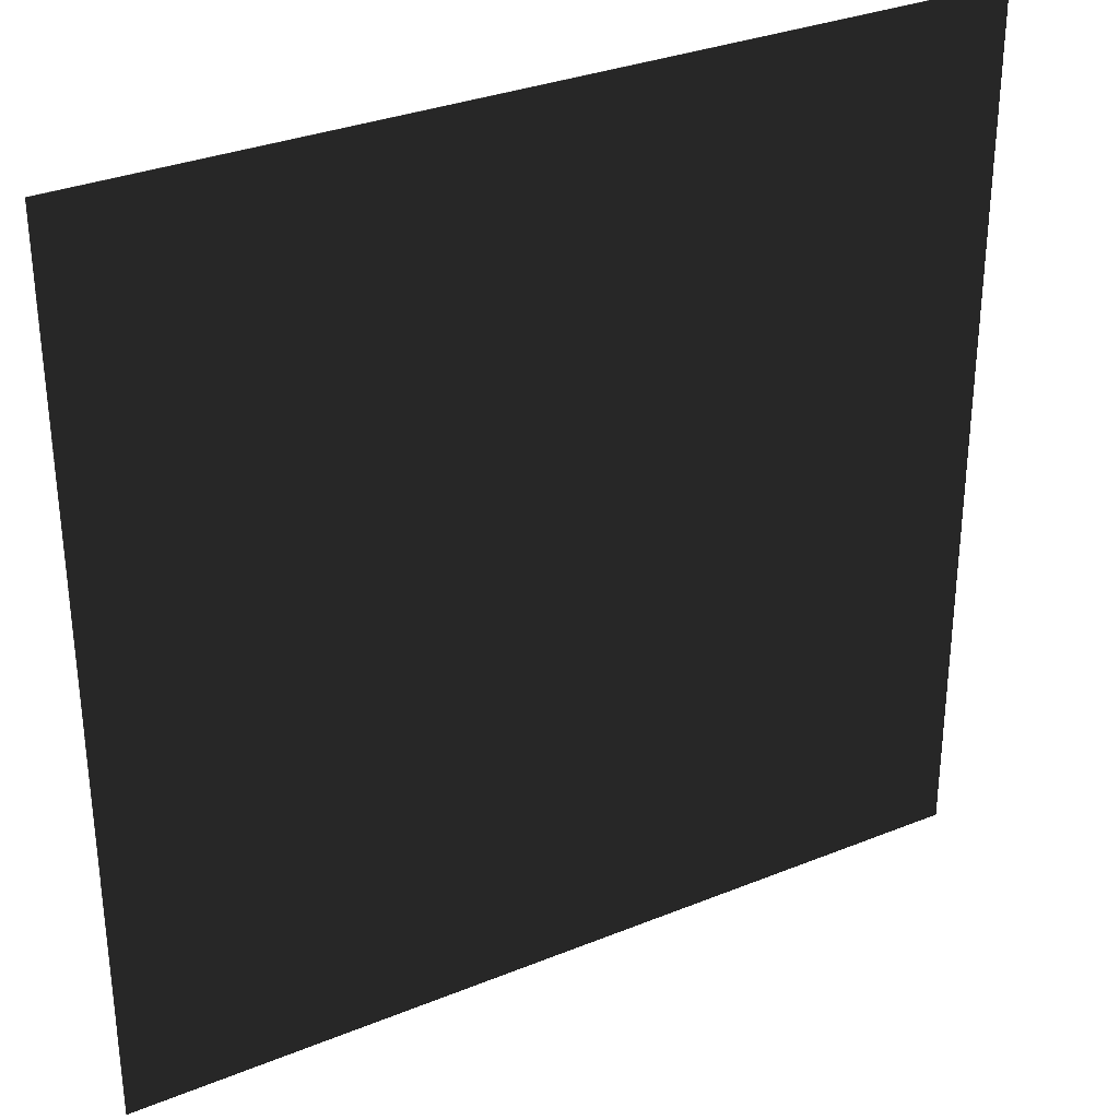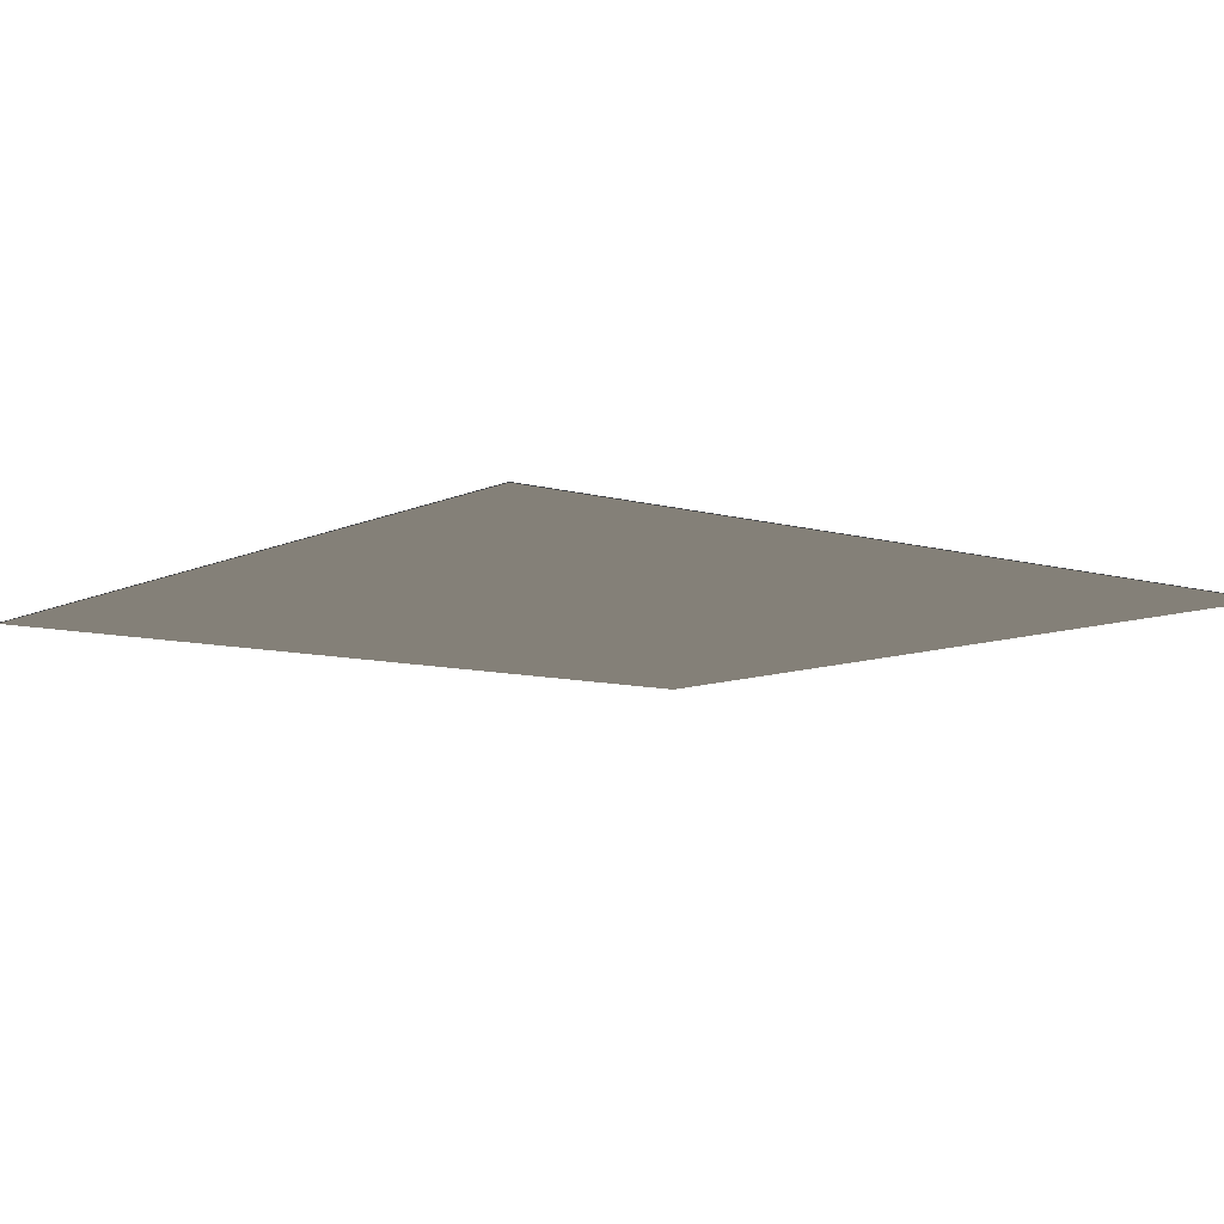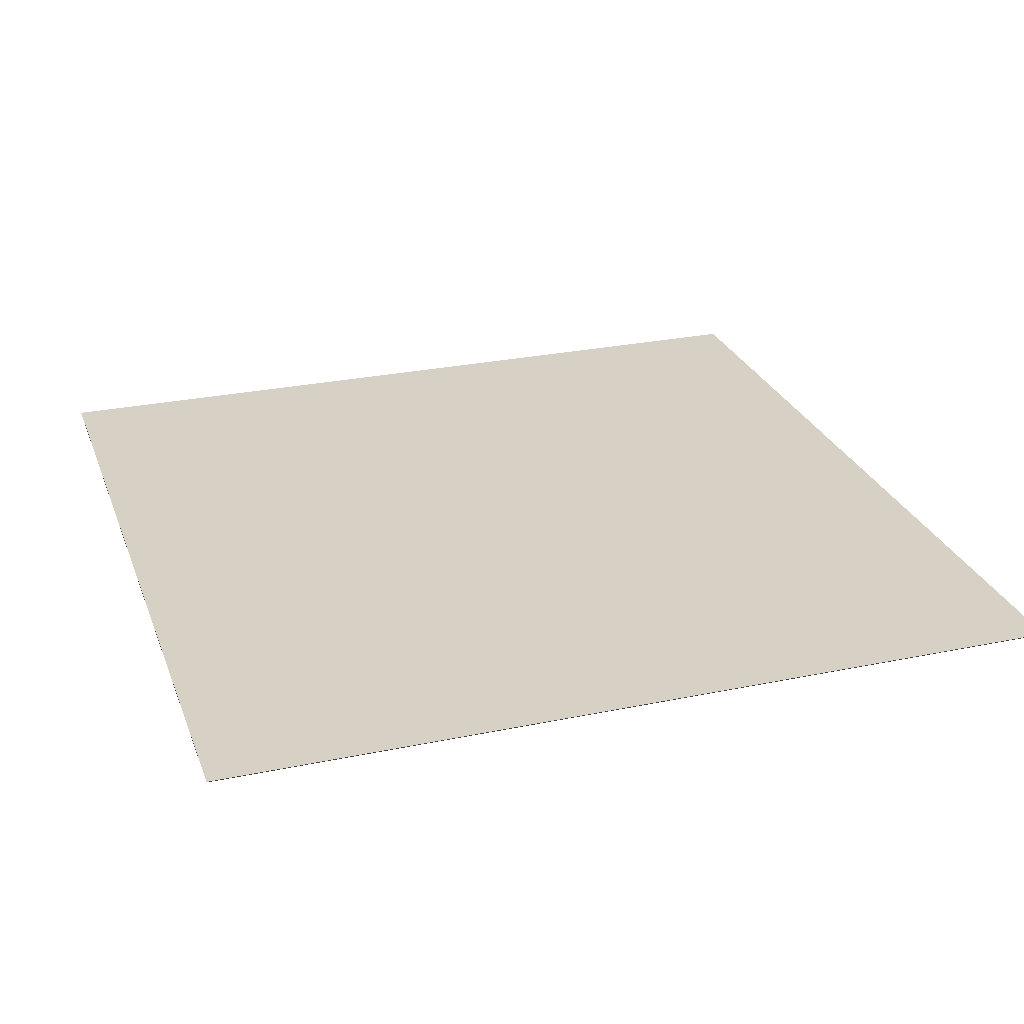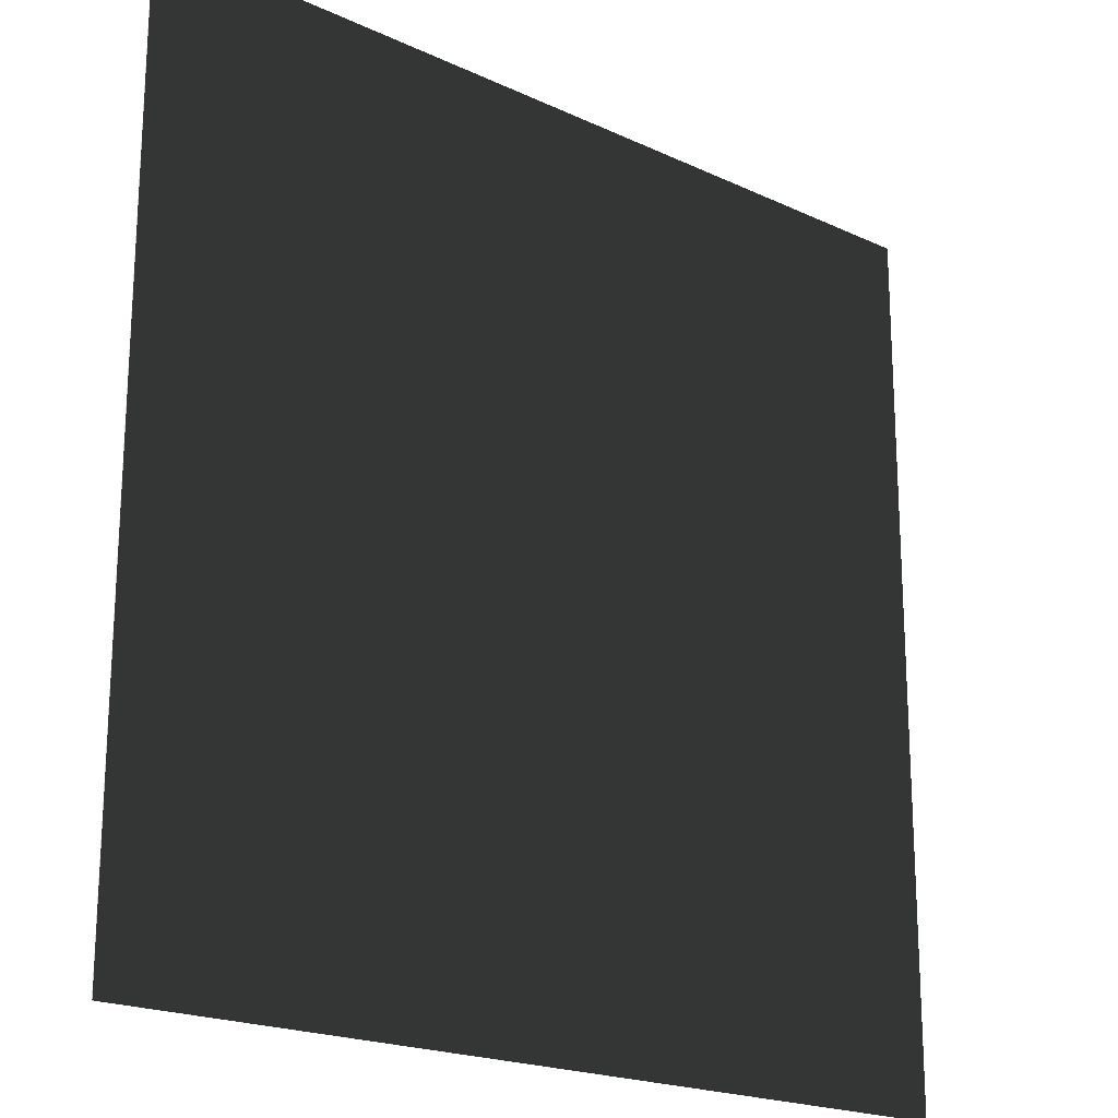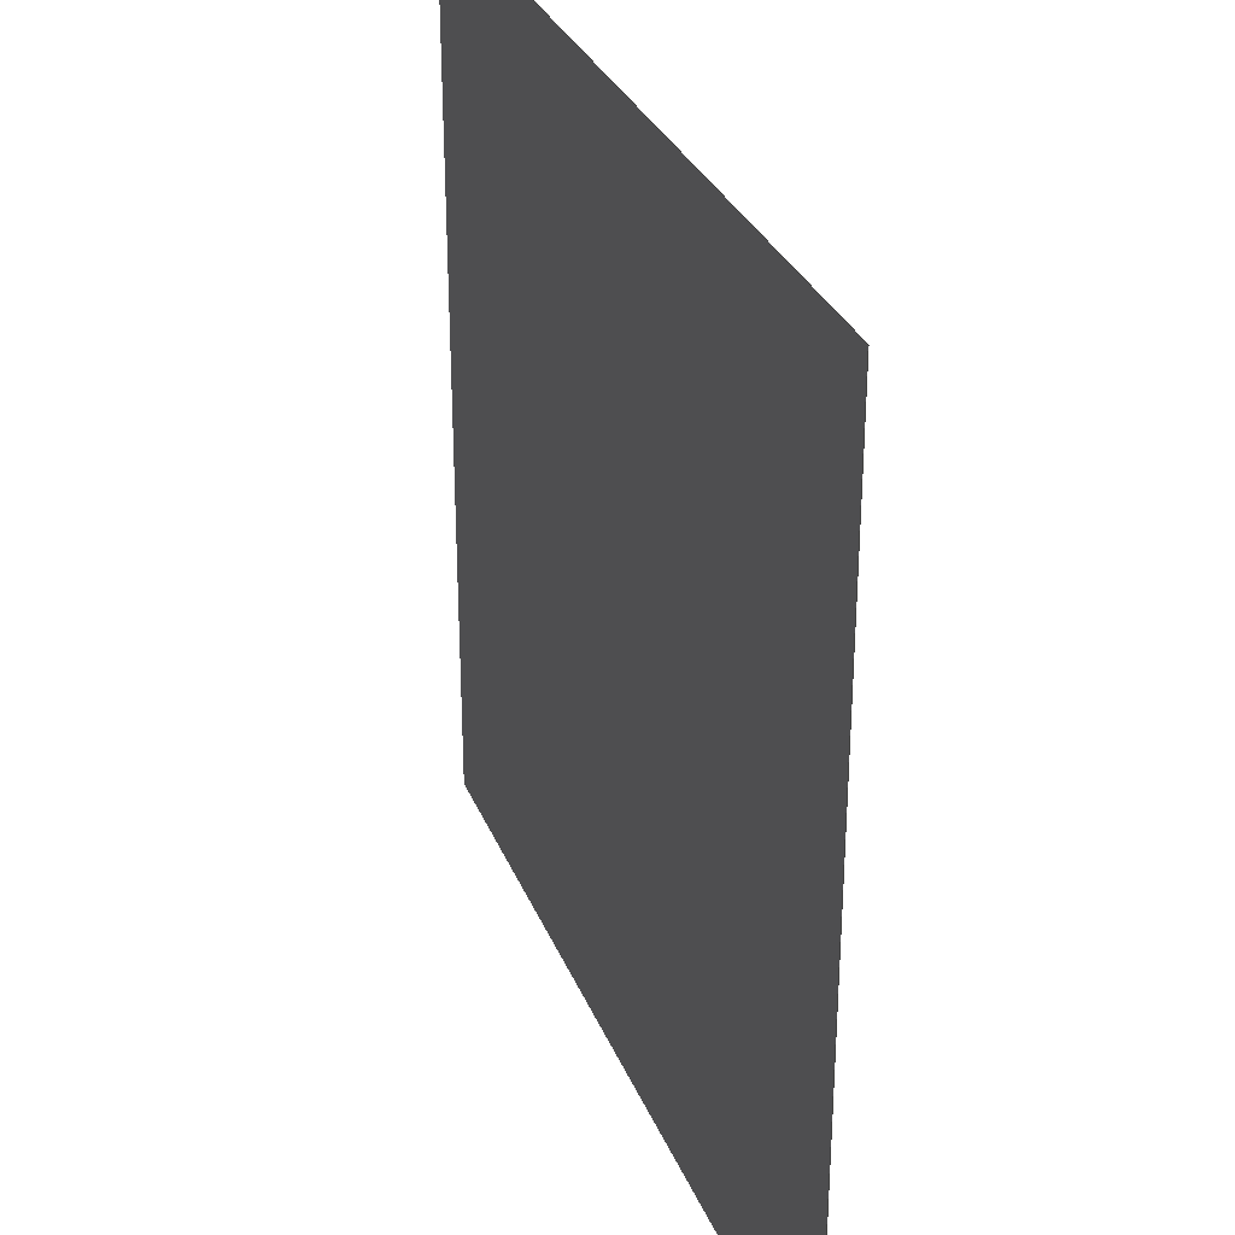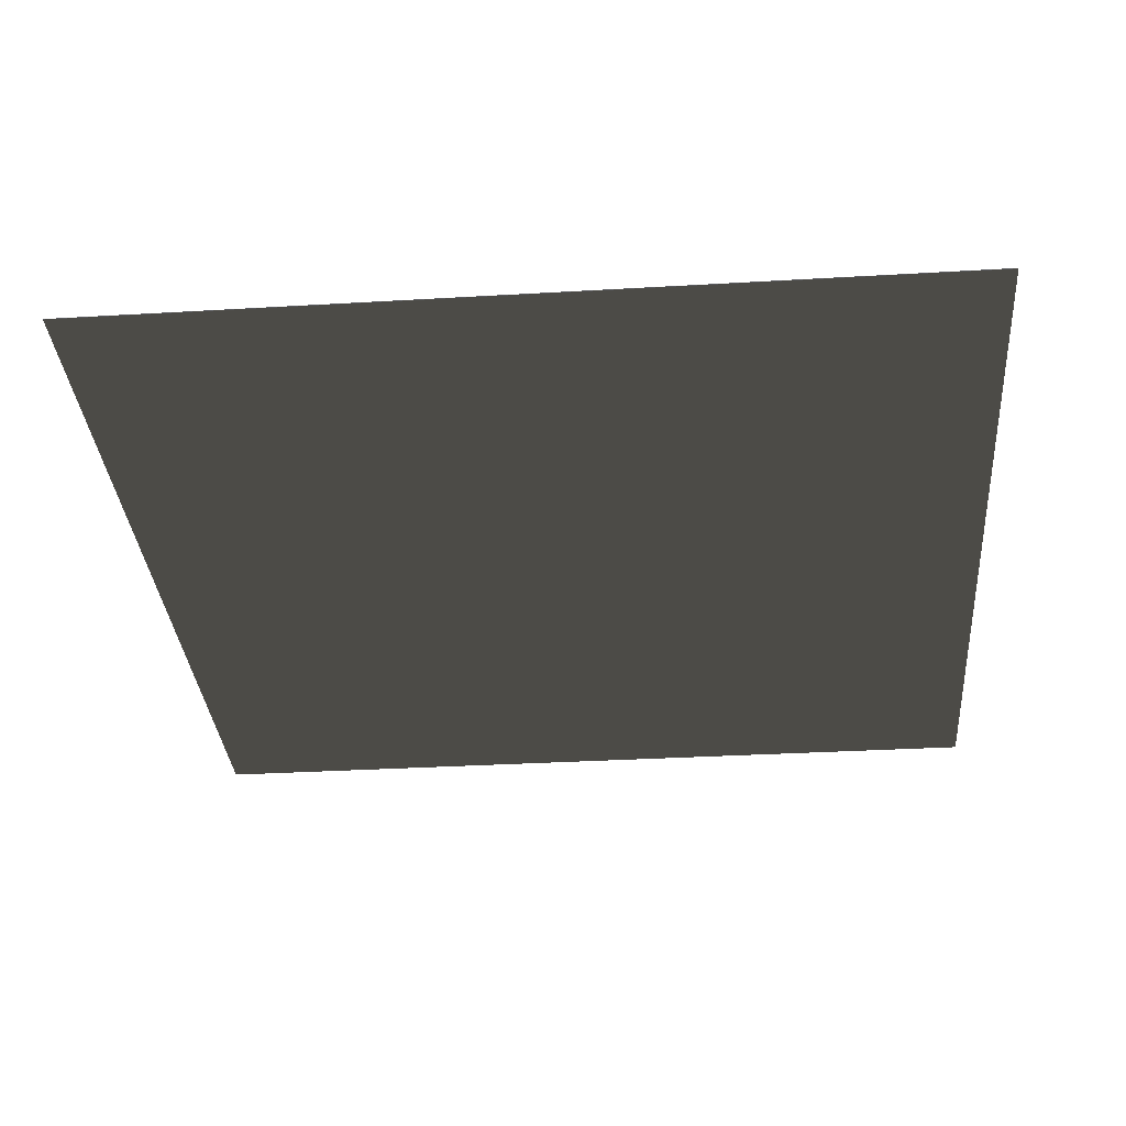
<metadata>
{"format":"obj","ext":"obj","renderer":"f3d","projection":"perspective","resolution":1024,"background":"white","views":[{"elev":31.8,"azim":-29.8,"up":"+Z"},{"elev":-8.8,"azim":141.9,"up":"+Y"},{"elev":26.8,"azim":-18.0,"up":"+Y"},{"elev":-20.0,"azim":-40.7,"up":"+Z"},{"elev":31.2,"azim":-109.8,"up":"+Z"},{"elev":-33.4,"azim":-175.4,"up":"+Y"}]}
</metadata>
<code>
o emitter
v -0.7589 3.159 0.7589
v -0.7589 3.159 -0.7589
v 0.7589 3.159 0.7589
v 0.7589 3.159 -0.7589
v -0.7589 3.16 0.7589
v -0.7589 3.16 -0.7589
v 0.7589 3.16 0.7589
v 0.7589 3.16 -0.7589
f 4 2 1 3
f 8 6 5 7

</code>
